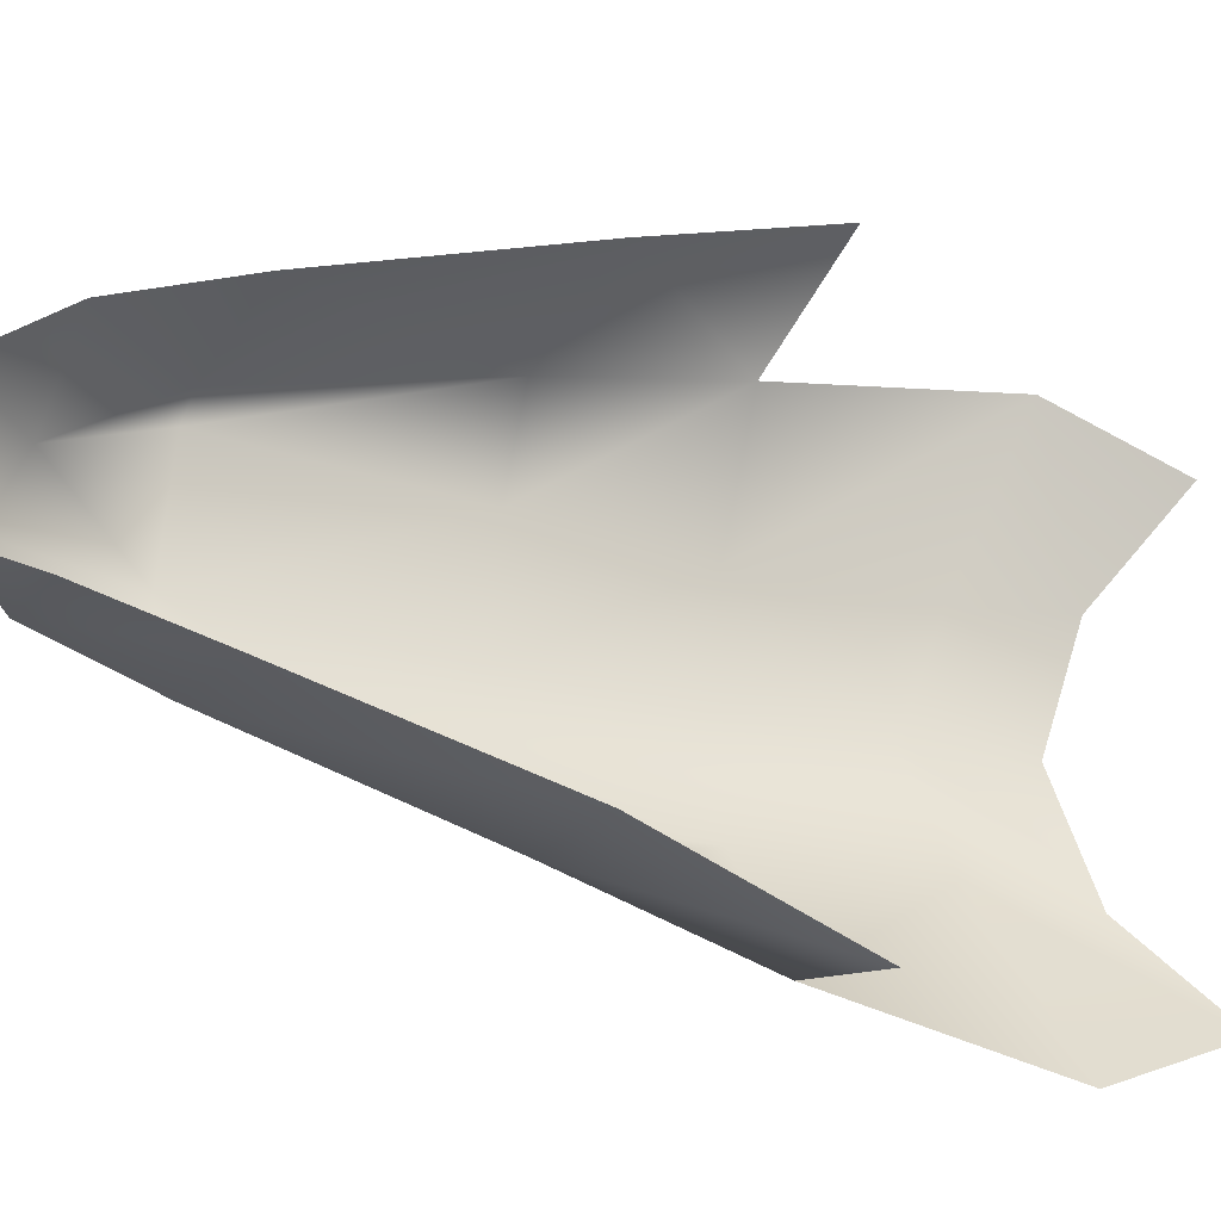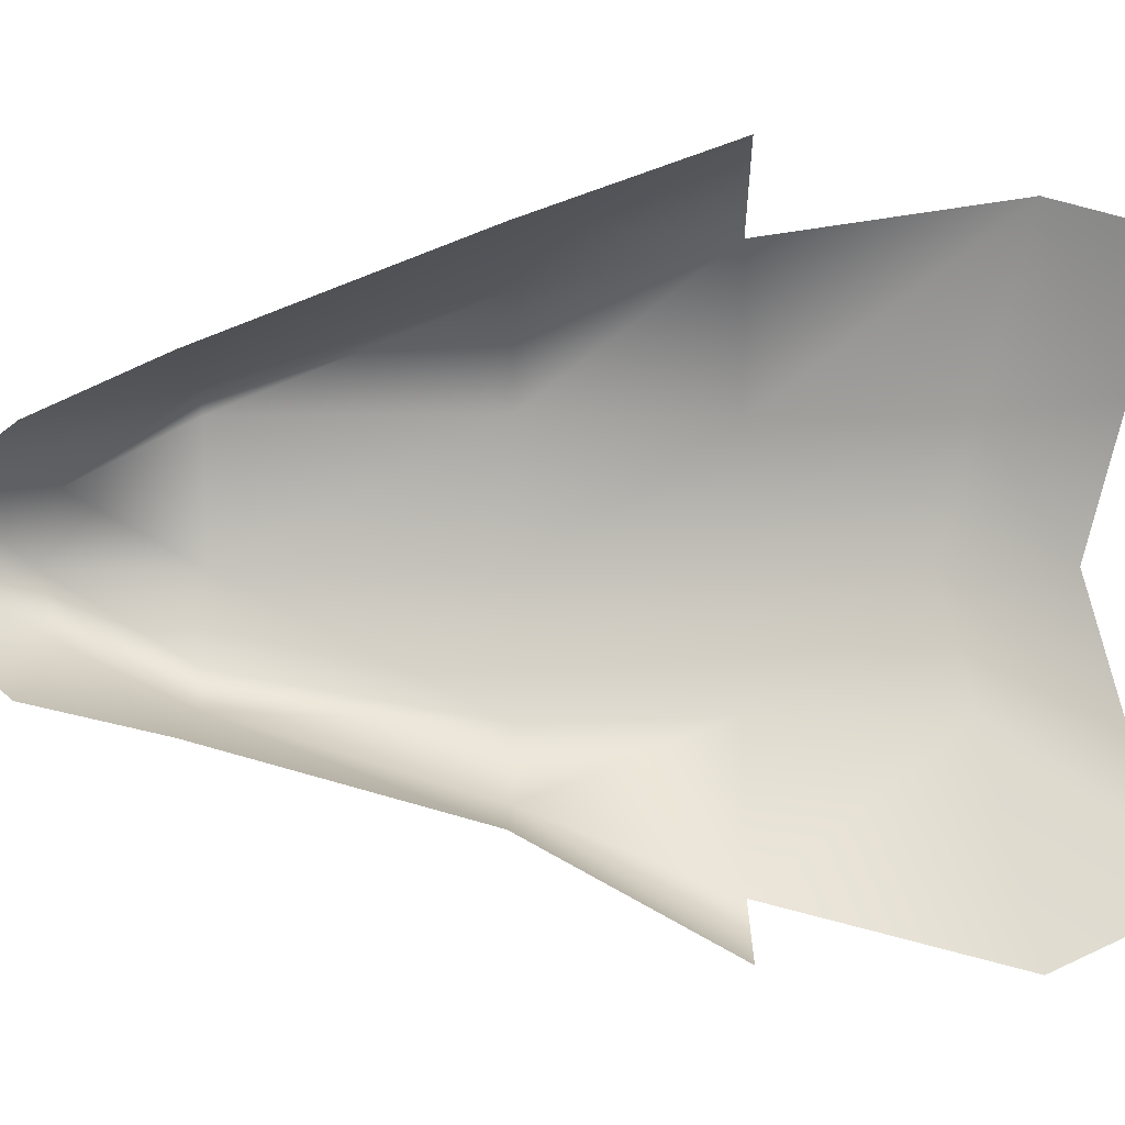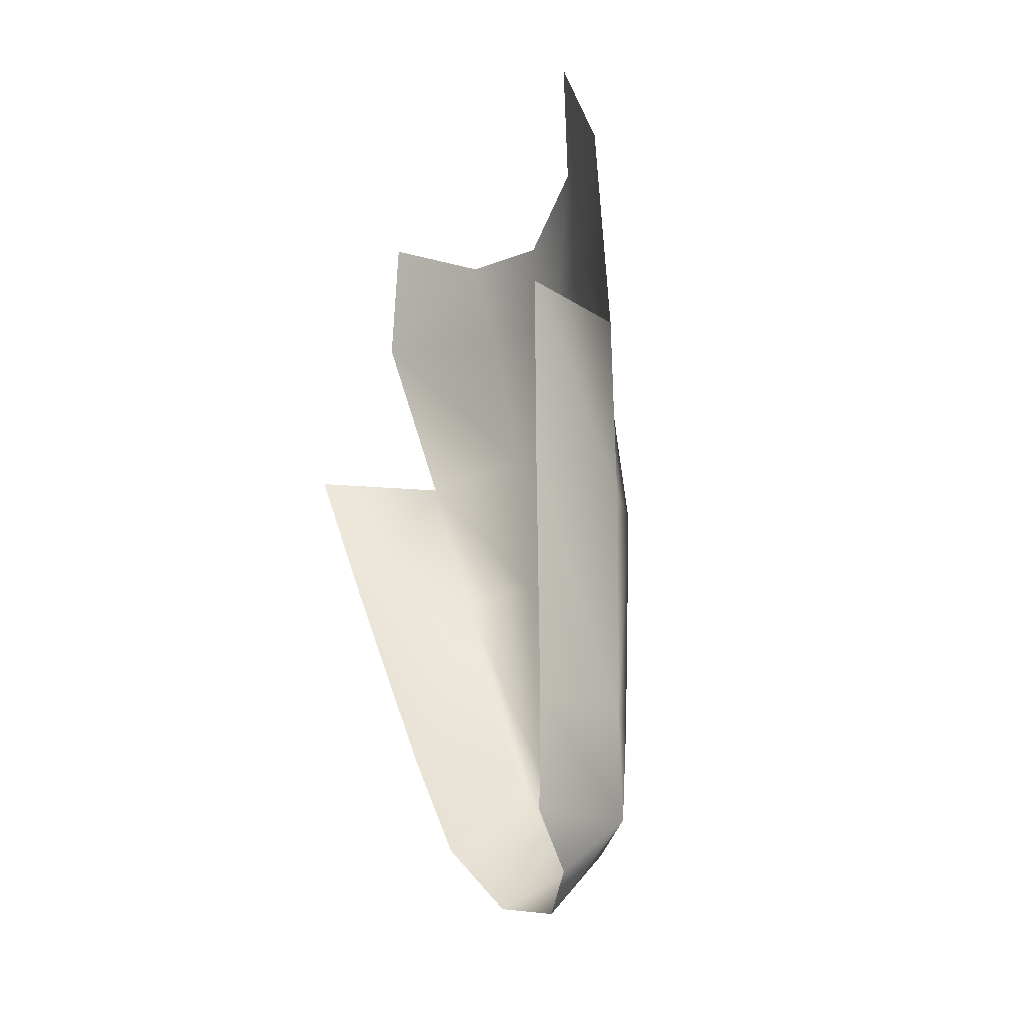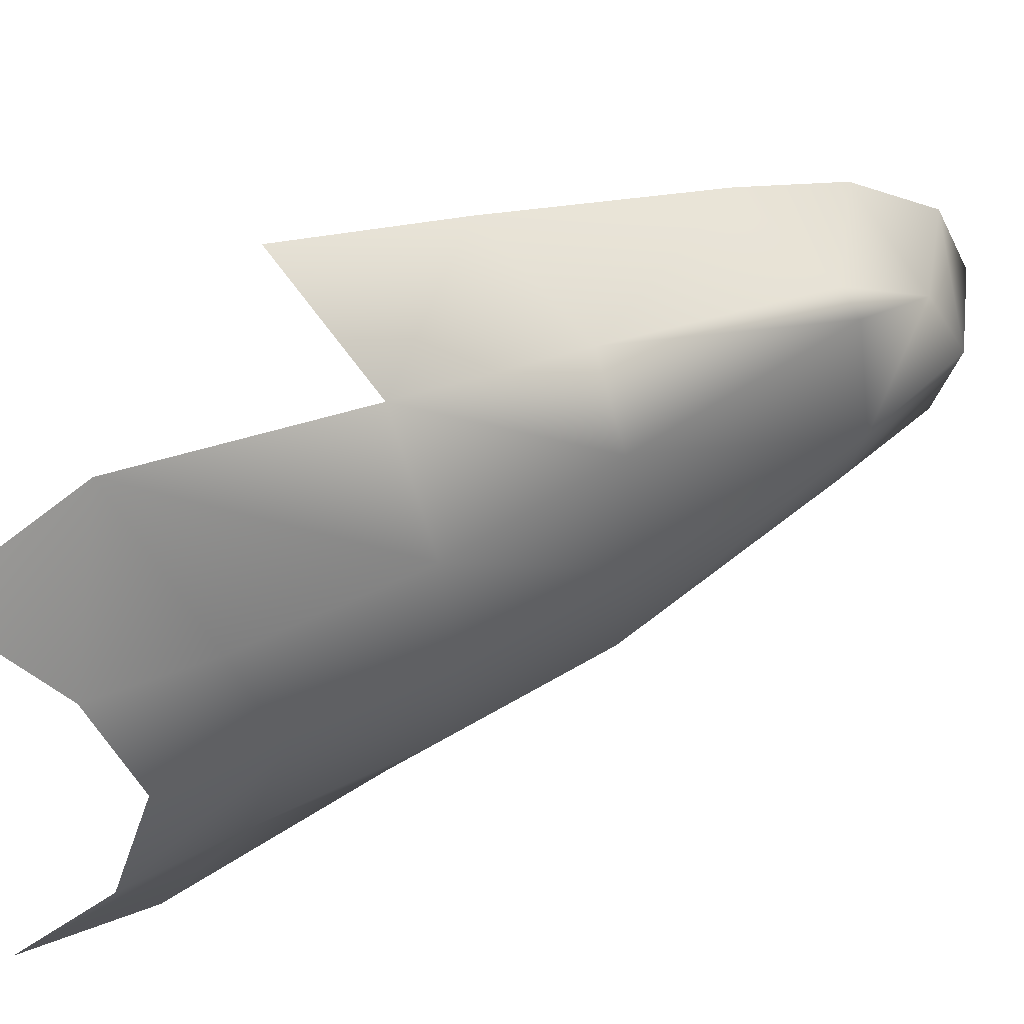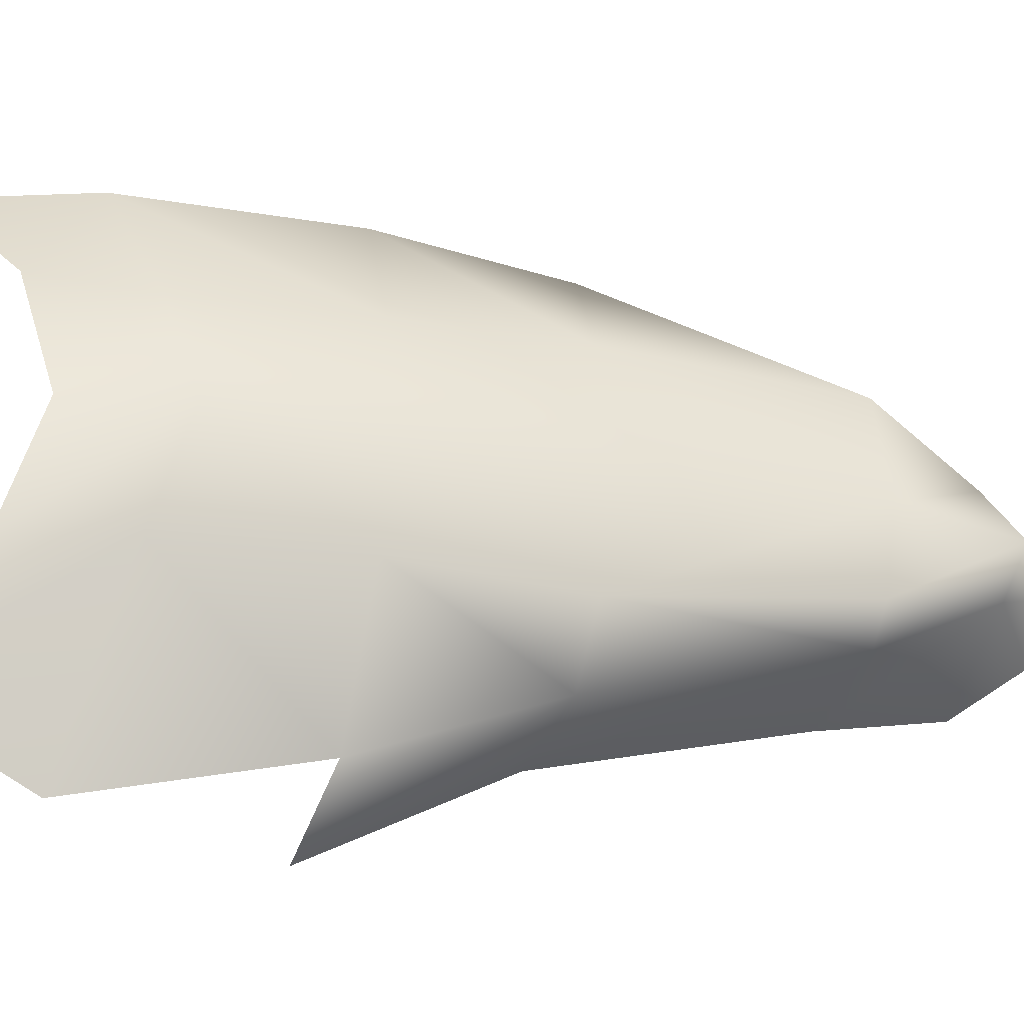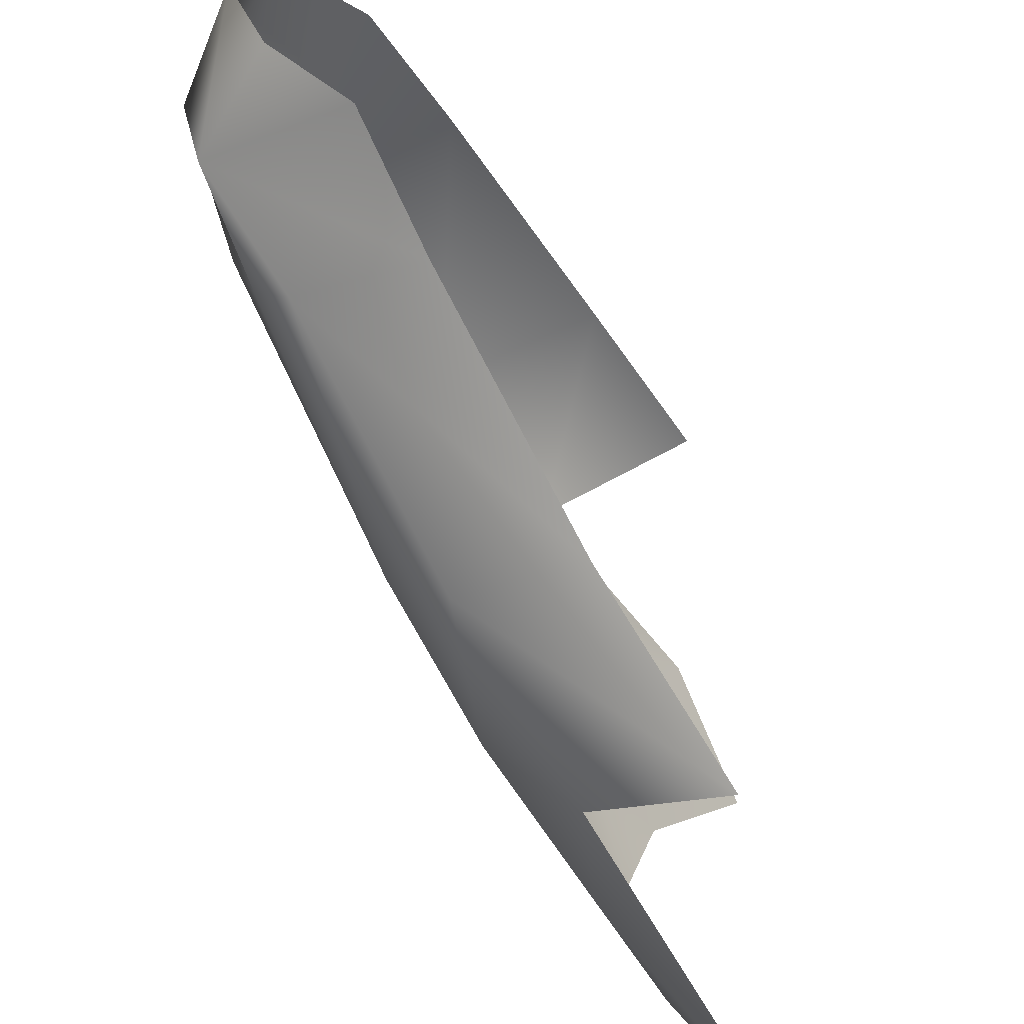
<metadata>
{"format":"obj","ext":"obj","renderer":"f3d","projection":"perspective","resolution":1024,"background":"white","views":[{"elev":-29.6,"azim":59.8,"up":"+Z"},{"elev":-1.2,"azim":90.8,"up":"+Z"},{"elev":-25.2,"azim":150.8,"up":"+Y"},{"elev":49.6,"azim":-131.0,"up":"+Z"},{"elev":-33.0,"azim":-111.3,"up":"+Z"},{"elev":-61.6,"azim":19.5,"up":"+Z"}]}
</metadata>
<code>
o D12C_D
v -15.5 19.89 -0.001224
v -15.31 19.89 0.9008
v -15.19 21.73 0.9059
v -15.5 19.89 -0.001224
v -15.19 21.73 0.9059
v -15.35 21.73 -0.001224
v -15.5 19.89 -0.001224
v -15.35 21.73 -0.001224
v -15.19 21.73 -0.9083
v -15.5 19.89 -0.001224
v -15.19 21.73 -0.9083
v -15.31 19.89 -0.5906
v -15.5 19.89 -0.001224
v -15.4 18.89 -0.001224
v -15.18 19.07 0.4664
v -15.5 19.89 -0.001224
v -15.18 19.07 0.4664
v -15.31 19.89 0.9008
v -14.64 23.05 1.858
v -14.9 21.73 1.599
v -13.82 21.73 1.852
v -14.64 23.05 1.858
v -13.82 21.73 1.852
v -13.57 23.05 2.28
v -14.64 23.05 1.858
v -15.06 23.05 0.8539
v -15.19 21.73 0.9059
v -14.64 23.05 1.858
v -15.19 21.73 0.9059
v -14.9 21.73 1.599
v -15.19 23.05 -0.001224
v -15.06 23.05 -0.8563
v -15.19 21.73 -0.9083
v -15.19 23.05 -0.001224
v -15.19 21.73 -0.9083
v -15.35 21.73 -0.001224
v -15.31 19.89 0.9008
v -15.12 19.89 1.045
v -14.9 21.73 1.599
v -15.31 19.89 0.9008
v -14.9 21.73 1.599
v -15.19 21.73 0.9059
v -15.31 19.89 -0.5906
v -15.34 19.09 -0.4572
v -15.4 18.89 -0.001224
v -15.31 19.89 -0.5906
v -15.4 18.89 -0.001224
v -15.5 19.89 -0.001224
v -15.31 19.89 -0.5906
v -15.08 19.89 -0.8271
v -15.34 19.09 -0.4572
v -14.9 21.73 1.599
v -15.12 19.89 1.045
v -14.16 19.89 1.189
v -14.9 21.73 1.599
v -14.16 19.89 1.189
v -13.82 21.73 1.852
v -14.79 21.73 -1.358
v -15.19 21.73 -0.9083
v -15.06 23.05 -0.8563
v -14.79 21.73 -1.358
v -15.06 23.05 -0.8563
v -14.44 23.05 -1.861
v -15.35 21.73 -0.001224
v -15.19 21.73 0.9059
v -15.06 23.05 0.8539
v -15.35 21.73 -0.001224
v -15.06 23.05 0.8539
v -15.19 23.05 -0.001224
v -15.19 21.73 -0.9083
v -14.79 21.73 -1.358
v -15.08 19.89 -0.8271
v -15.19 21.73 -0.9083
v -15.08 19.89 -0.8271
v -15.31 19.89 -0.5906
v -15.4 18.89 -0.001224
v -14.89 18.32 -0.001224
v -14.66 18.43 0.4555
v -15.4 18.89 -0.001224
v -14.66 18.43 0.4555
v -15.18 19.07 0.4664
v -14.23 19.89 -0.9593
v -14.34 18.96 -0.757
v -15.34 19.09 -0.4572
v -14.23 19.89 -0.9593
v -15.34 19.09 -0.4572
v -15.08 19.89 -0.8271
v -15.34 19.09 -0.4572
v -14.72 18.56 -0.4855
v -14.89 18.32 -0.001224
v -15.34 19.09 -0.4572
v -14.89 18.32 -0.001224
v -15.4 18.89 -0.001224
v -15.18 19.07 0.4664
v -15.12 19.89 1.045
v -15.31 19.89 0.9008
v -13.53 23.05 -2.131
v -13.93 21.73 -1.444
v -14.79 21.73 -1.358
v -13.53 23.05 -2.131
v -14.79 21.73 -1.358
v -14.44 23.05 -1.861
v -15.12 19.89 1.045
v -15.18 19.07 0.4664
v -14.34 18.98 0.8125
v -15.12 19.89 1.045
v -14.34 18.98 0.8125
v -14.16 19.89 1.189
v -13.93 21.73 -1.444
v -14.23 19.89 -0.9593
v -15.08 19.89 -0.8271
v -13.93 21.73 -1.444
v -15.08 19.89 -0.8271
v -14.79 21.73 -1.358
v -14.34 18.96 -0.757
v -14.72 18.56 -0.4855
v -15.34 19.09 -0.4572
v -14.66 18.43 0.4555
v -14.34 18.98 0.8125
v -15.18 19.07 0.4664
v -14.08 25.72 -1.74
v -14.08 24.66 -2.244
v -14.79 24.38 -0.8584
v -14.08 25.72 -1.74
v -14.79 24.38 -0.8584
v -14.59 25.21 -0.9419
v -14.75 24.96 -0.001224
v -15 24.15 -0.001224
v -14.79 24.38 0.856
v -14.75 24.96 -0.001224
v -14.79 24.38 0.856
v -14.59 25.21 0.9394
v -14.44 23.05 -1.861
v -15.06 23.05 -0.8563
v -14.79 24.38 -0.8584
v -14.44 23.05 -1.861
v -14.79 24.38 -0.8584
v -14.08 24.66 -2.244
v -15.19 23.05 -0.001224
v -15.06 23.05 0.8539
v -14.79 24.38 0.856
v -15.19 23.05 -0.001224
v -14.79 24.38 0.856
v -15 24.15 -0.001224
v -14.59 25.21 0.9394
v -14.79 24.38 0.856
v -14.17 24.66 2.033
v -14.59 25.21 0.9394
v -14.17 24.66 2.033
v -14.08 25.72 1.738
v -14.59 25.21 -0.9419
v -14.79 24.38 -0.8584
v -15 24.15 -0.001224
v -14.59 25.21 -0.9419
v -15 24.15 -0.001224
v -14.75 24.96 -0.001224
v -14.17 24.66 2.033
v -14.79 24.38 0.856
v -15.06 23.05 0.8539
v -14.17 24.66 2.033
v -15.06 23.05 0.8539
v -14.64 23.05 1.858
v -15 24.15 -0.001224
v -14.79 24.38 -0.8584
v -15.06 23.05 -0.8563
v -15 24.15 -0.001224
v -15.06 23.05 -0.8563
v -15.19 23.05 -0.001224
f 1 2 3
f 4 5 6
f 7 8 9
f 10 11 12
f 13 14 15
f 16 17 18
f 19 20 21
f 22 23 24
f 25 26 27
f 28 29 30
f 31 32 33
f 34 35 36
f 37 38 39
f 40 41 42
f 43 44 45
f 46 47 48
f 49 50 51
f 52 53 54
f 55 56 57
f 58 59 60
f 61 62 63
f 64 65 66
f 67 68 69
f 70 71 72
f 73 74 75
f 76 77 78
f 79 80 81
f 82 83 84
f 85 86 87
f 88 89 90
f 91 92 93
f 94 95 96
f 97 98 99
f 100 101 102
f 103 104 105
f 106 107 108
f 109 110 111
f 112 113 114
f 115 116 117
f 118 119 120
f 121 122 123
f 124 125 126
f 127 128 129
f 130 131 132
f 133 134 135
f 136 137 138
f 139 140 141
f 142 143 144
f 145 146 147
f 148 149 150
f 151 152 153
f 154 155 156
f 157 158 159
f 160 161 162
f 163 164 165
f 166 167 168

</code>
